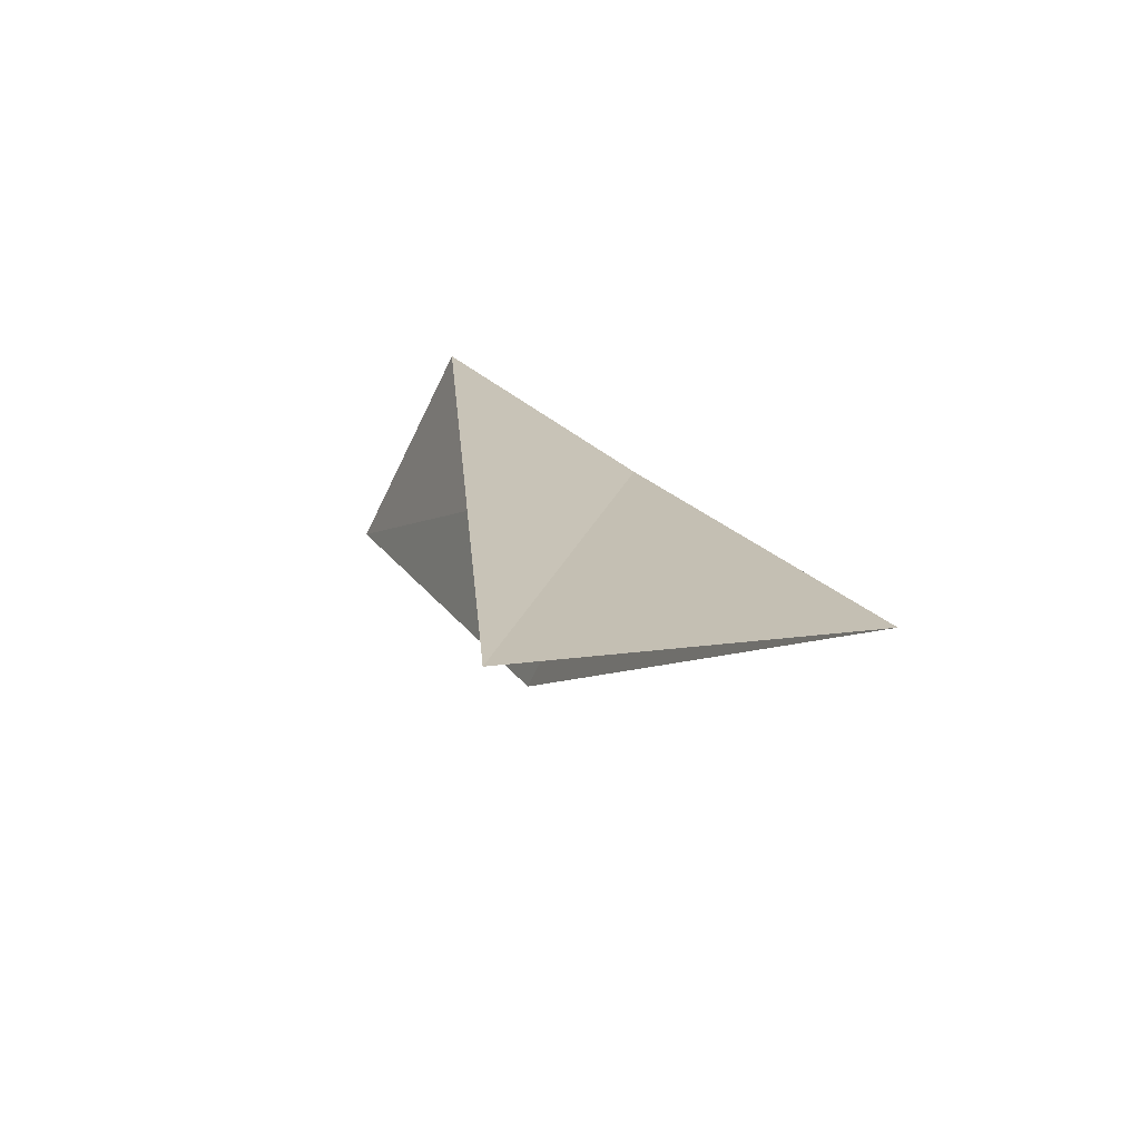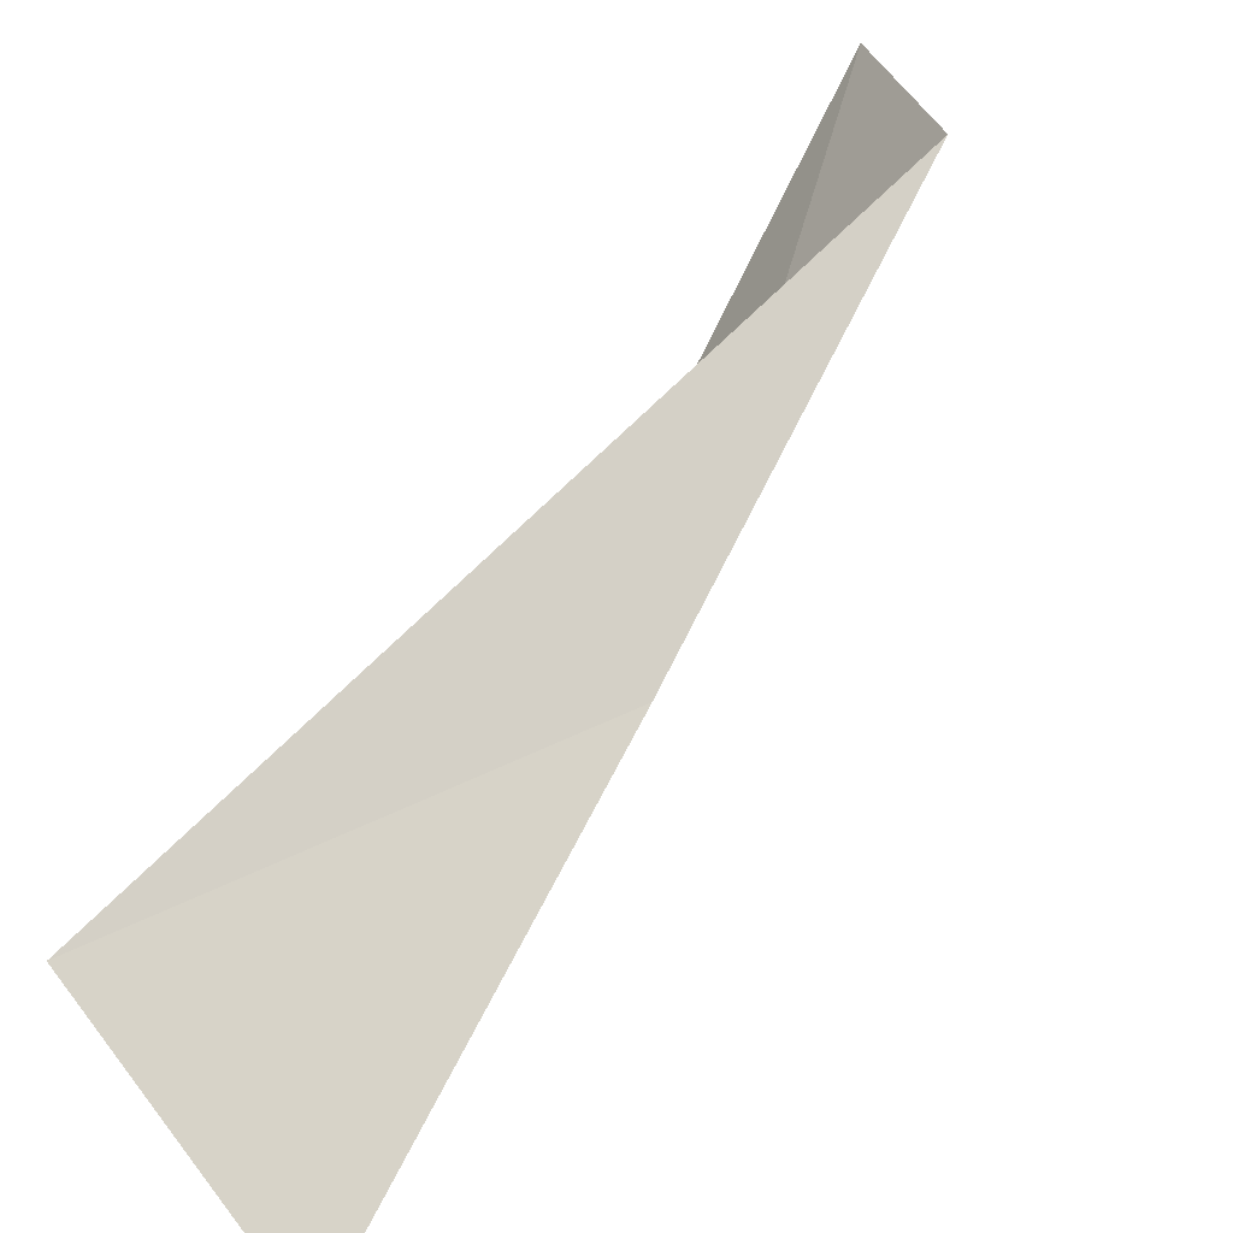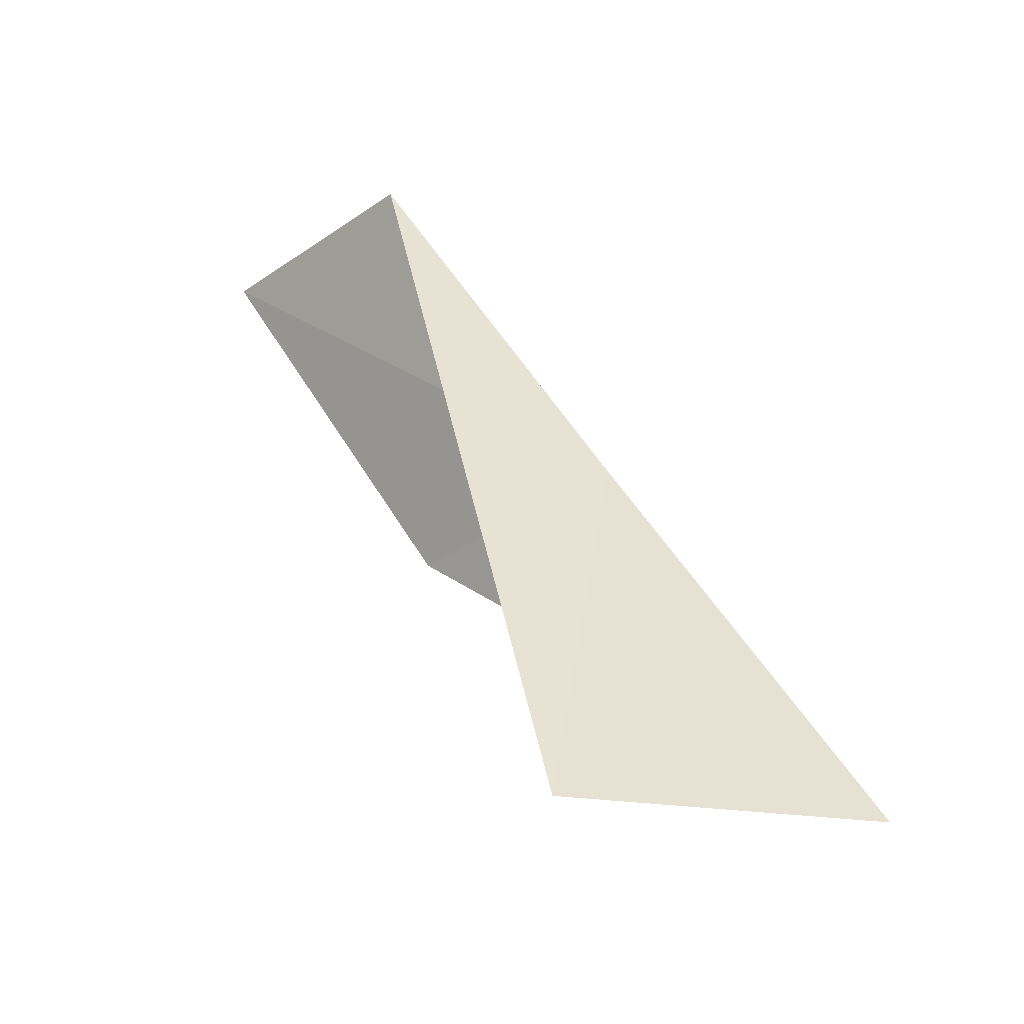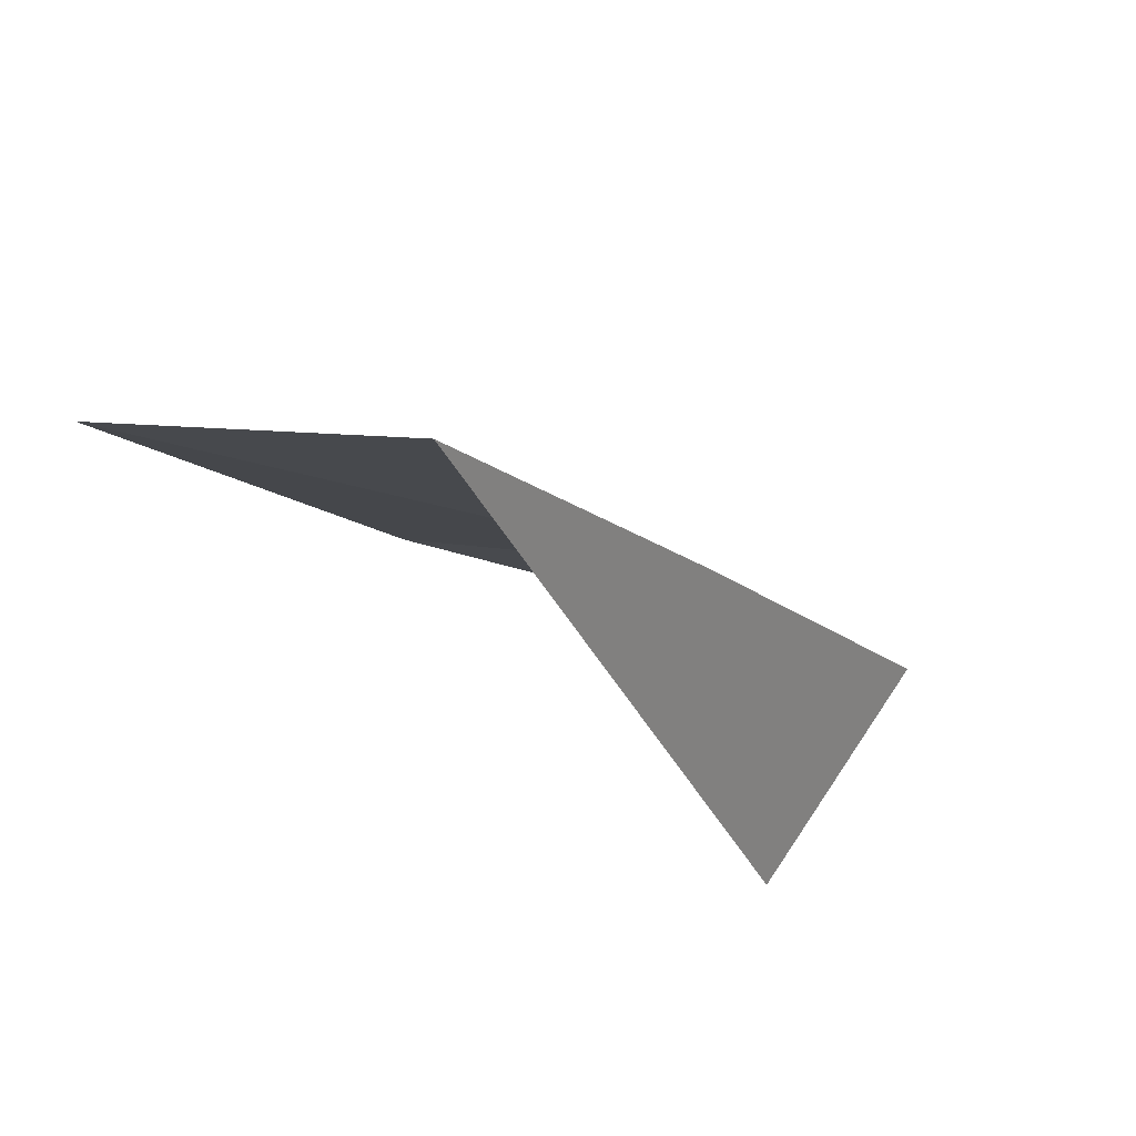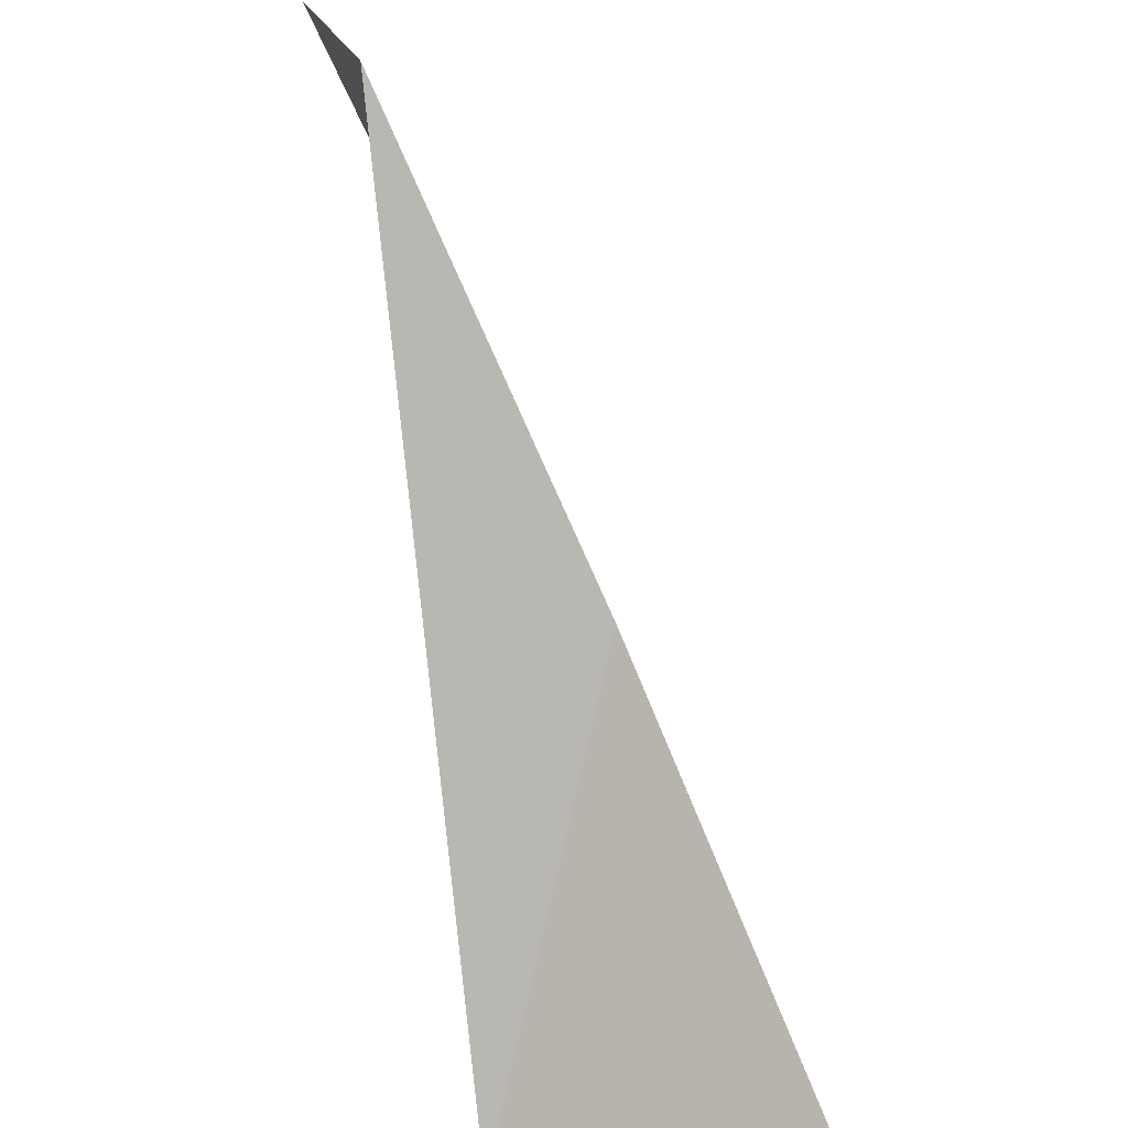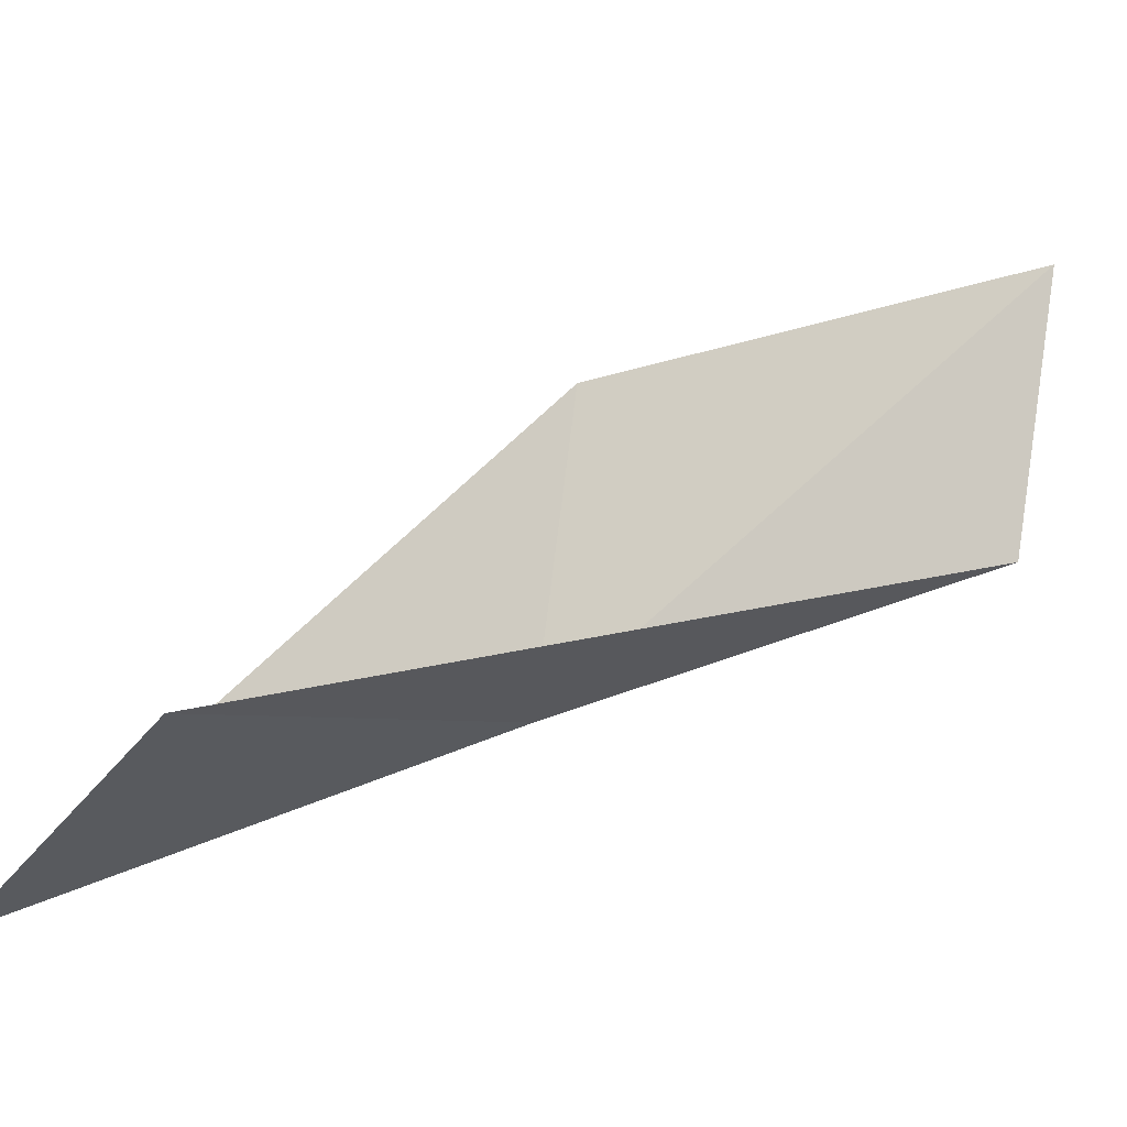
<metadata>
{"format":"obj","ext":"obj","renderer":"f3d","projection":"perspective","resolution":1024,"background":"white","views":[{"elev":-48.5,"azim":-8.3,"up":"+Z"},{"elev":-76.4,"azim":-51.3,"up":"+Y"},{"elev":-27.3,"azim":-28.8,"up":"+Z"},{"elev":63.6,"azim":-72.2,"up":"+Z"},{"elev":-66.9,"azim":5.5,"up":"+Y"},{"elev":-24.1,"azim":-127.3,"up":"+Y"}]}
</metadata>
<code>
v 42.47 -3.452 70.03
v 40.71 -1.297 74.54
v 39.94 1.653 74.54
v 41.82 -0.33 70.03
v 40.91 -4.881 65.53
v 44.11 -5.783 65.53
f 1 4 3
f 1 3 2
f 1 6 4
f 1 2 5
f 1 5 6

</code>
